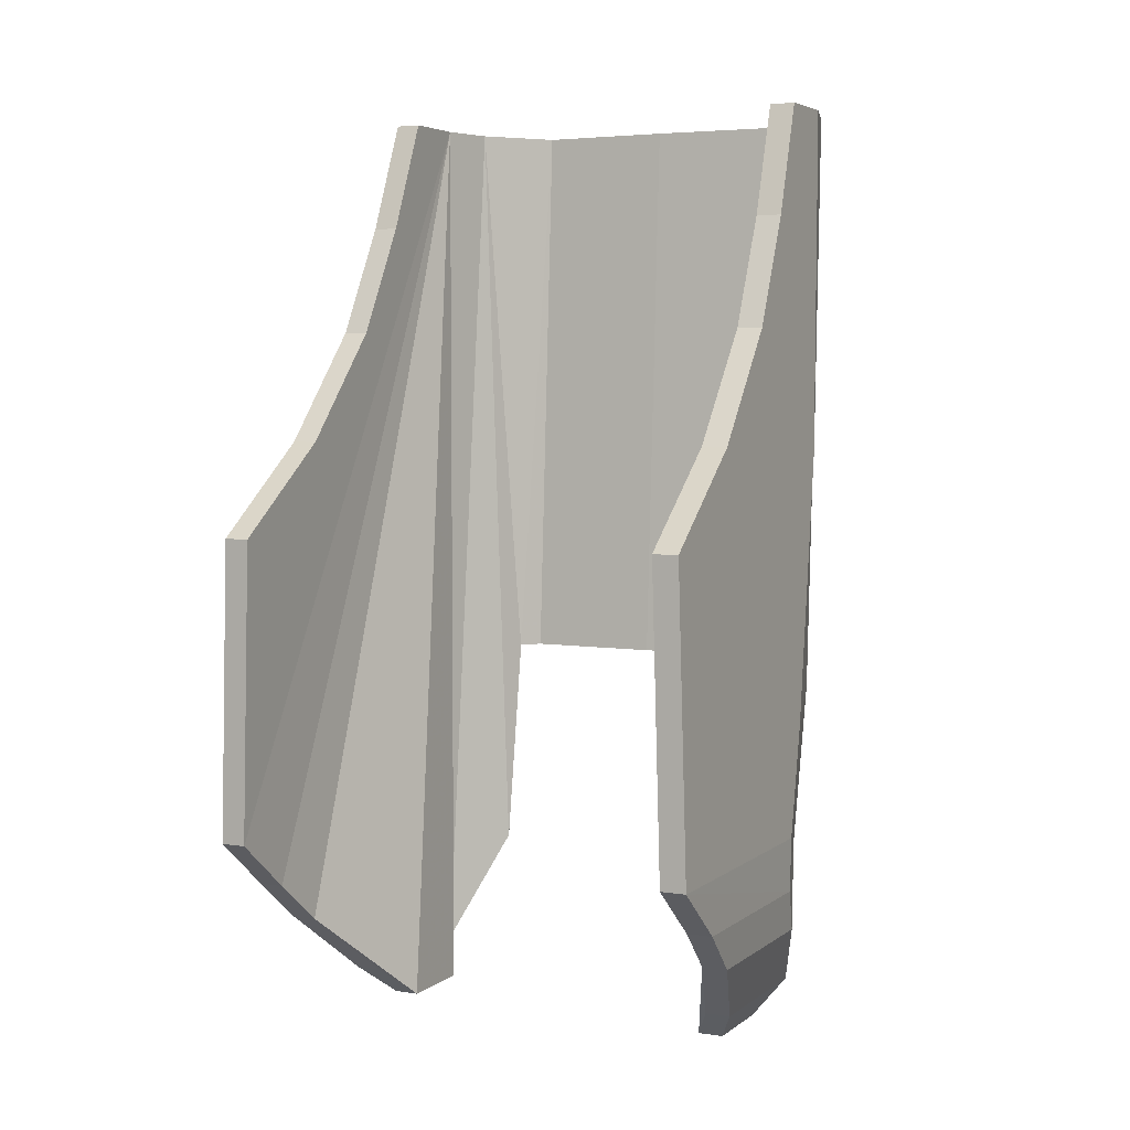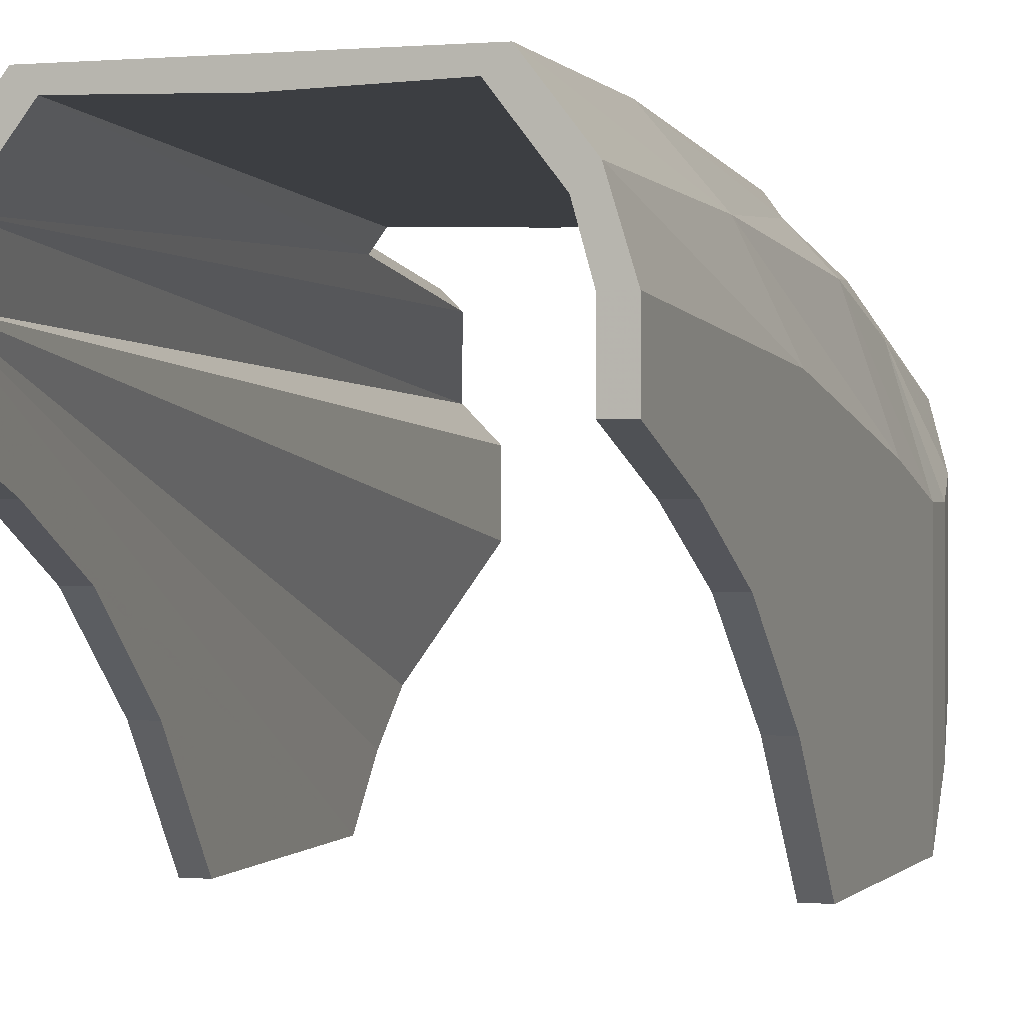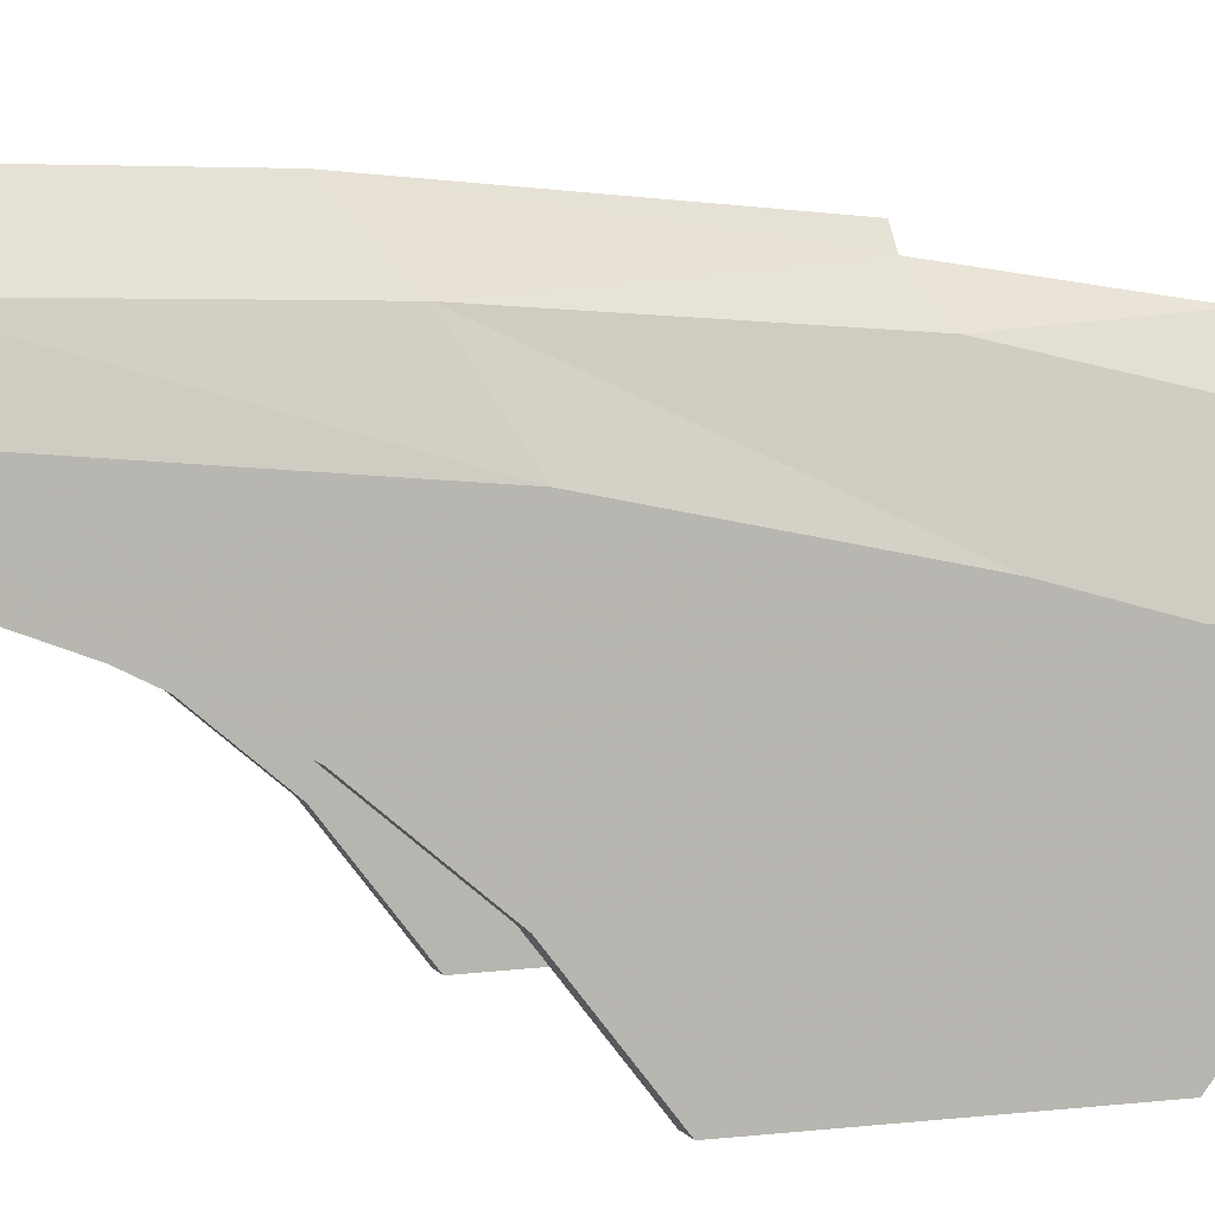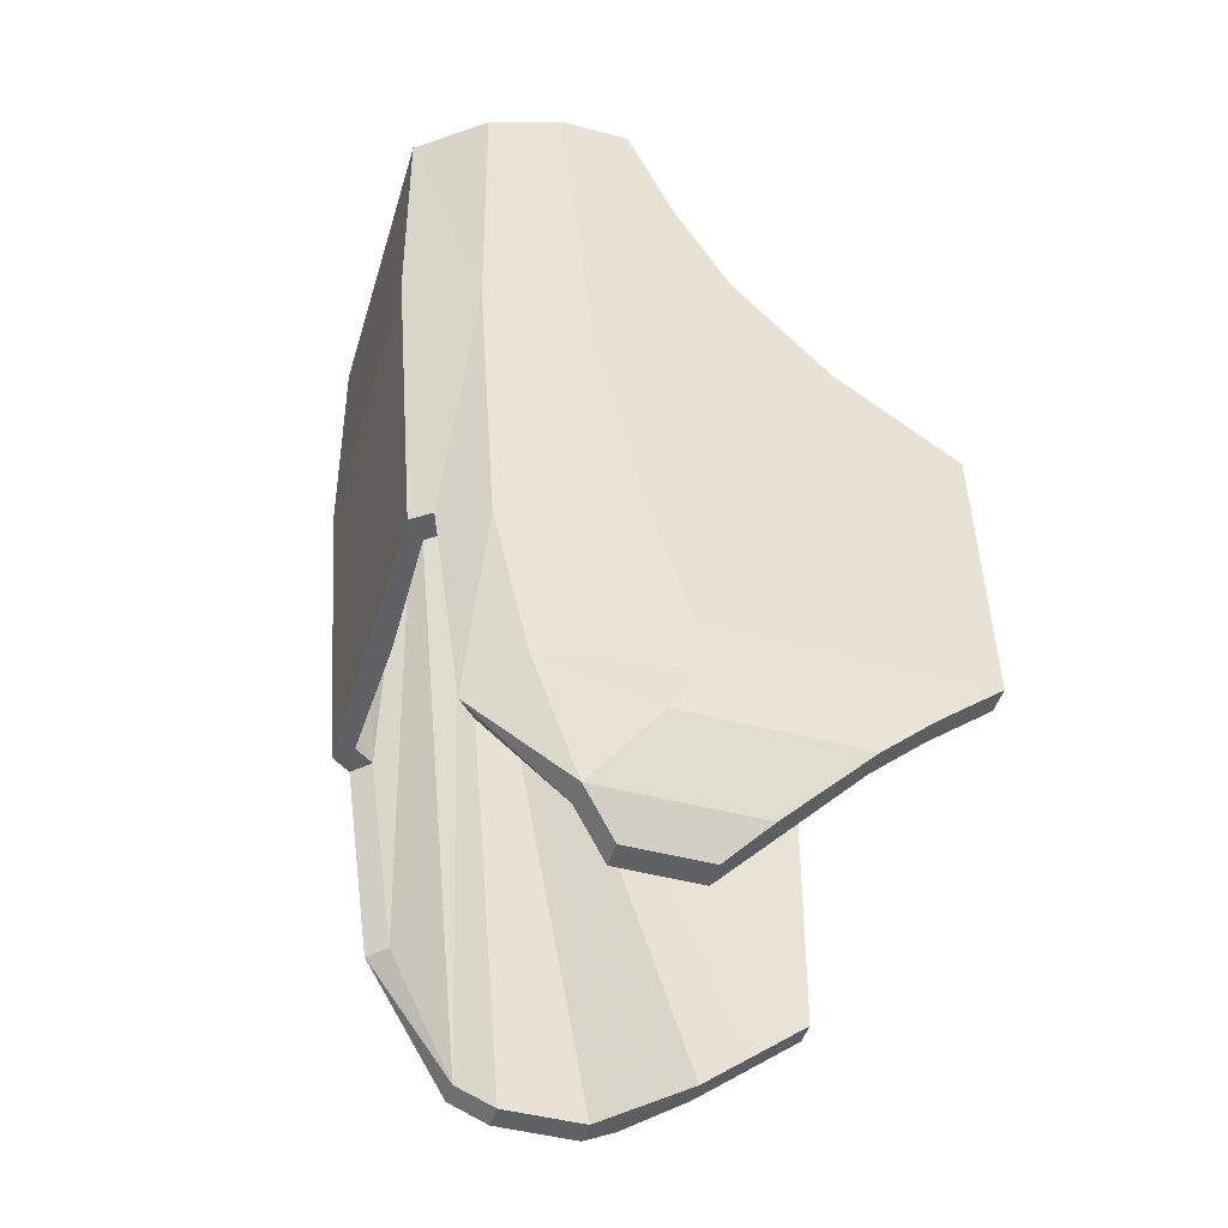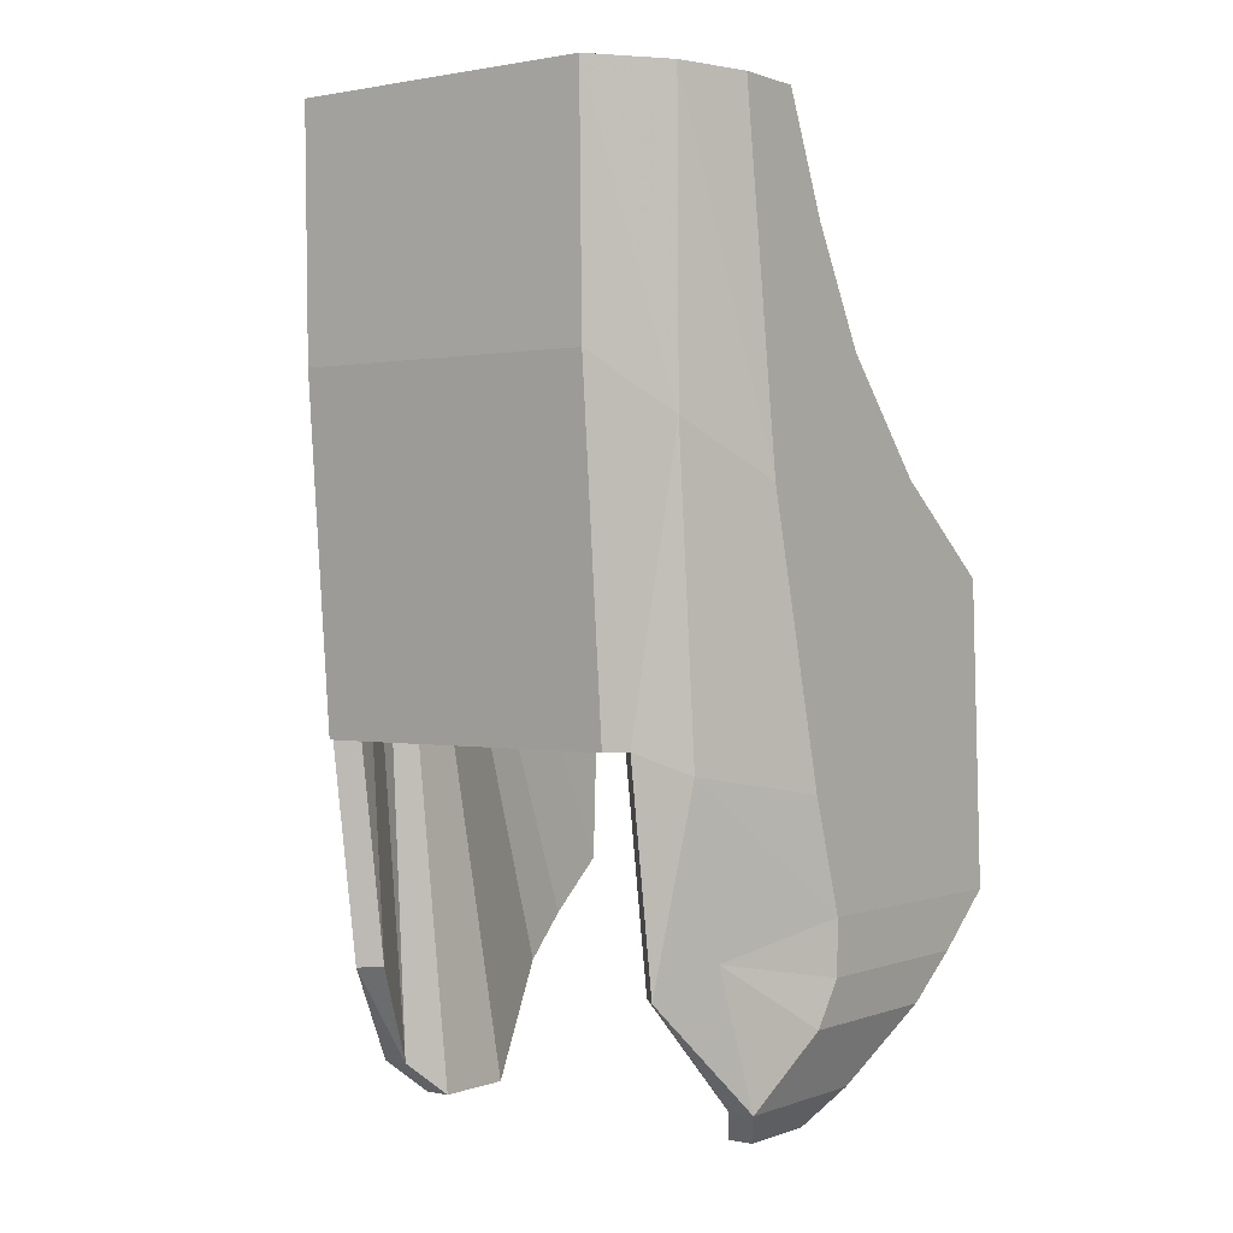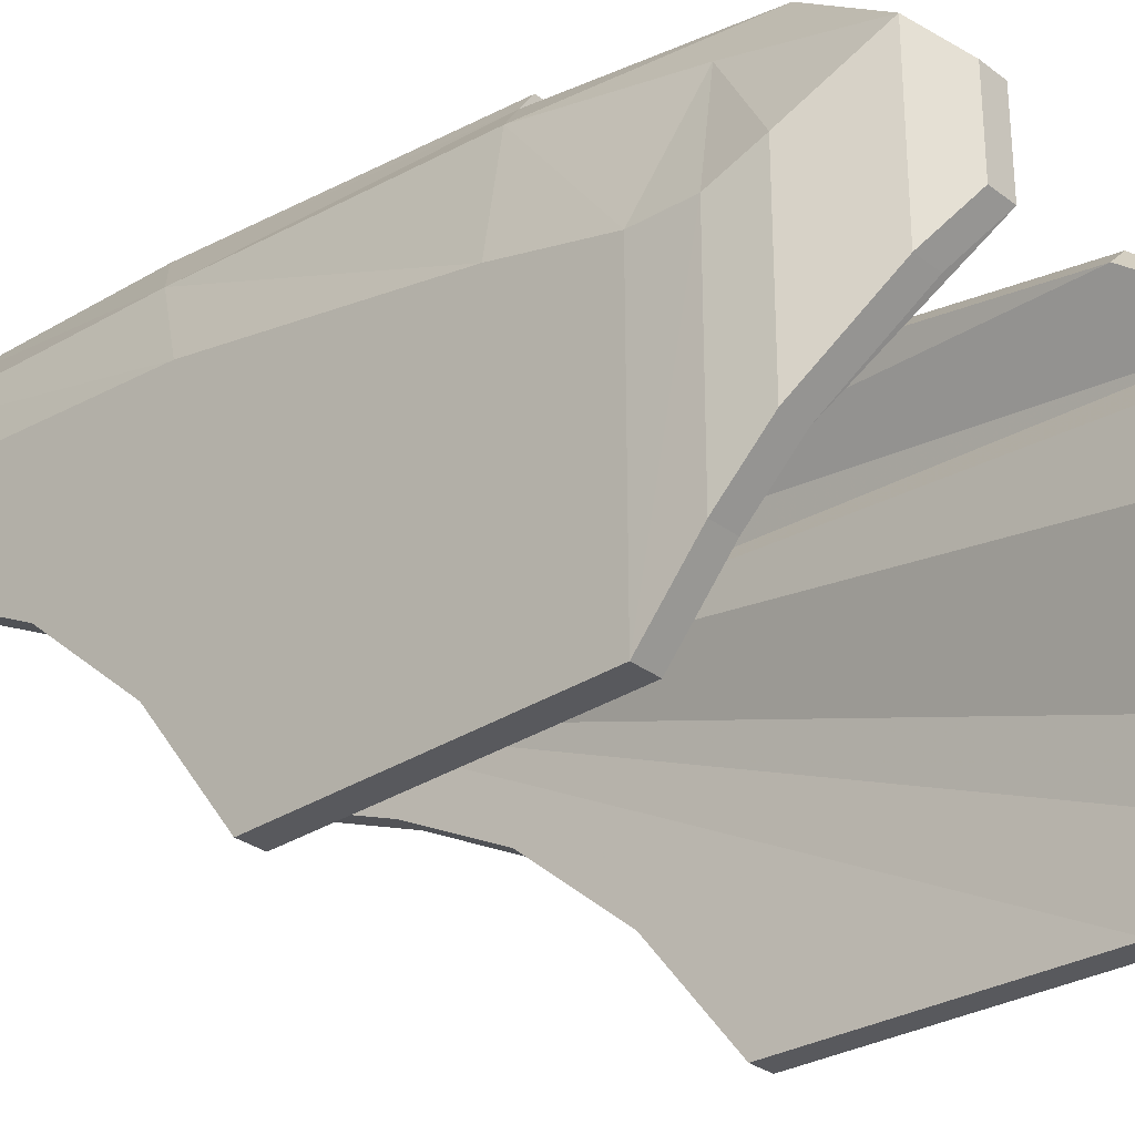
<metadata>
{"format":"obj","ext":"obj","renderer":"f3d","projection":"perspective","resolution":1024,"background":"white","views":[{"elev":4.6,"azim":-153.9,"up":"+Y"},{"elev":0.3,"azim":-161.7,"up":"+Z"},{"elev":6.5,"azim":-109.8,"up":"+Z"},{"elev":-47.0,"azim":73.3,"up":"+Y"},{"elev":0.5,"azim":36.2,"up":"+Y"},{"elev":-29.7,"azim":-48.0,"up":"+Z"}]}
</metadata>
<code>
v -0.0322 -0.07843 -0.03676
v 0.03218 -0.07843 -0.03676
v -0.03111 -0.03921 -0.03682
v 0.0311 -0.03922 -0.03683
v -0.03077 -0.02731 -0.02137
v 0.03076 -0.02731 -0.02137
v -0.03037 -0.01275 -0.008962
v 0.03036 -0.01276 -0.008964
v -0.02996 0.00176 -0.001537
v 0.02996 0.001758 -0.001539
v -0.02955 0.01647 0.004136
v 0.02955 0.01646 0.004134
v -0.02955 0.01647 0.01326
v 0.02955 0.01647 0.01326
v -0.03081 -0.02873 0.009323
v 0.0308 -0.02873 0.009321
v -0.03179 -0.06398 0.002064
v 0.03178 -0.06398 0.002061
v -0.03219 -0.07829 -0.001877
v 0.03218 -0.07829 -0.00188
v -0.02453 -0.1043 0.004273
v 0.02451 -0.1043 0.004271
v -0.0276 -0.09993 0.008806
v 0.02758 -0.09993 0.008804
v -0.03133 -0.09101 0.000934
v 0.03132 -0.09101 0.000931
v -0.03207 -0.08529 -0.001929
v 0.03205 -0.08529 -0.001931
v -0.02453 -0.1043 -0.006346
v 0.02451 -0.1043 -0.006348
v -0.0276 -0.09993 -0.01148
v 0.02758 -0.09993 -0.01149
v -0.03134 -0.09101 -0.02176
v 0.03132 -0.09101 -0.02176
v -0.03207 -0.08529 -0.02839
v 0.03205 -0.08529 -0.02839
v -4e-06 -0.05832 0.0272
v -3e-06 -0.01479 0.03077
v -2e-06 0.01647 0.03125
v -0.01999 -0.05832 0.0272
v 0.01998 -0.05833 0.0272
v -0.01999 -0.01479 0.03077
v 0.01998 -0.01479 0.03077
v -0.01999 0.01647 0.03125
v 0.01998 0.01647 0.03125
v -0.02189 -0.05832 0.02457
v 0.02188 -0.05833 0.02457
v -0.02189 -0.08623 0.02052
v 0.02188 -0.08624 0.02052
v -0.02668 0.01647 0.0226
v 0.02668 0.01647 0.0226
v -0.02635 -0.02176 0.02182
v 0.02635 -0.02176 0.02182
v -0.02657 -0.06115 0.01904
v 0.02656 -0.06115 0.01904
v -0.02659 -0.08226 0.01428
v 0.02658 -0.08226 0.01428
v -0.02889 -0.07843 -0.03676
v 0.02887 -0.07843 -0.03676
v -0.0278 -0.03921 -0.03682
v 0.02778 -0.03922 -0.03683
v -0.02746 -0.02731 -0.02137
v 0.02745 -0.02731 -0.02137
v -0.02706 -0.01275 -0.008962
v 0.02705 -0.01276 -0.008964
v -0.02665 0.00176 -0.001537
v 0.02664 0.001759 -0.001539
v -0.02624 0.01647 0.004136
v 0.02624 0.01646 0.004134
v -0.02624 0.01647 0.01326
v 0.02624 0.01647 0.01326
v -0.02122 -0.1043 0.004273
v 0.0212 -0.1043 0.004271
v -0.02429 -0.09993 0.008805
v 0.02427 -0.09993 0.008804
v -0.02122 -0.1043 -0.006346
v 0.0212 -0.1043 -0.006348
v -0.02429 -0.09993 -0.01148
v 0.02427 -0.09993 -0.01149
v -0.02803 -0.09101 -0.02176
v 0.02801 -0.09101 -0.02176
v -0.02876 -0.08529 -0.02839
v 0.02874 -0.08529 -0.02839
v -0.0176 -0.05832 0.02481
v 0.01759 -0.05833 0.02481
v -0.0176 0.01647 0.02886
v 0.0176 0.01647 0.02886
v -0.01951 -0.05832 0.02219
v 0.0195 -0.05833 0.02219
v -0.01951 -0.08623 0.01813
v 0.0195 -0.08624 0.01813
v -0.02429 0.01647 0.02021
v 0.02429 0.01647 0.02021
v -4e-06 -0.05832 0.02431
v -2e-06 0.01647 0.02837
f 11 15 13
f 16 12 14
f 11 17 15
f 18 12 16
f 9 17 11
f 18 10 12
f 9 19 17
f 20 10 18
f 7 19 9
f 20 8 10
f 7 1 19
f 8 20 2
f 5 1 7
f 6 8 2
f 3 1 5
f 4 6 2
f 31 21 23
f 22 32 24
f 25 31 23
f 32 26 24
f 31 29 21
f 30 32 22
f 33 31 25
f 32 34 26
f 27 33 25
f 34 28 26
f 1 27 19
f 28 2 20
f 35 33 27
f 34 36 28
f 1 35 27
f 36 2 28
f 56 25 23
f 26 57 24
f 27 56 19
f 57 28 20
f 27 25 56
f 26 28 57
f 23 48 56
f 49 24 57
f 48 46 54
f 48 54 56
f 49 57 55
f 49 55 47
f 54 17 19
f 54 19 56
f 55 57 20
f 55 20 18
f 46 52 54
f 53 47 55
f 52 15 17
f 52 17 54
f 53 55 18
f 53 18 16
f 50 13 15
f 50 15 52
f 51 53 16
f 51 16 14
f 40 42 46
f 43 41 47
f 42 52 46
f 53 43 47
f 52 42 44
f 52 44 50
f 53 51 45
f 53 45 43
f 40 37 38
f 40 38 42
f 41 43 38
f 41 38 37
f 42 38 39
f 42 39 44
f 43 45 39
f 43 39 38
f 70 13 50
f 70 50 92
f 71 93 51
f 71 51 14
f 68 11 13
f 68 13 70
f 69 71 14
f 69 14 12
f 66 9 11
f 66 11 68
f 67 69 12
f 67 12 10
f 64 7 9
f 64 9 66
f 65 67 10
f 65 10 8
f 62 5 7
f 62 7 64
f 63 65 8
f 63 8 6
f 50 44 86
f 50 86 92
f 51 93 87
f 51 87 45
f 60 3 5
f 60 5 62
f 61 63 6
f 61 6 4
f 58 1 3
f 58 3 60
f 59 61 4
f 59 4 2
f 35 1 58
f 35 58 82
f 36 83 59
f 36 59 2
f 80 33 35
f 80 35 82
f 81 83 36
f 81 36 34
f 78 31 33
f 78 33 80
f 79 81 34
f 79 34 32
f 76 29 31
f 76 31 78
f 77 79 32
f 77 32 30
f 72 21 29
f 72 29 76
f 73 77 30
f 73 30 22
f 23 21 72
f 23 72 74
f 24 75 73
f 24 73 22
f 48 23 74
f 48 74 90
f 49 91 75
f 49 75 24
f 88 46 48
f 88 48 90
f 89 91 49
f 89 49 47
f 84 40 46
f 84 46 88
f 85 89 47
f 85 47 41
f 44 39 95
f 44 95 86
f 45 87 95
f 45 95 39
f 94 37 40
f 94 40 84
f 94 85 41
f 94 41 37
f 94 84 86
f 94 86 95
f 94 95 87
f 94 87 85
f 86 84 88
f 86 88 92
f 87 93 89
f 87 89 85
f 88 90 92
f 91 89 93
f 74 92 90
f 93 75 91
f 70 92 74
f 93 71 75
f 70 74 72
f 75 71 73
f 70 72 76
f 73 71 77
f 80 70 76
f 71 81 77
f 82 70 80
f 71 83 81
f 58 70 82
f 71 59 83
f 80 76 78
f 77 81 79
f 64 66 58
f 67 65 59
f 62 64 58
f 65 63 59
f 60 62 58
f 63 61 59
f 58 66 70
f 67 59 71
f 66 68 70
f 69 67 71

</code>
